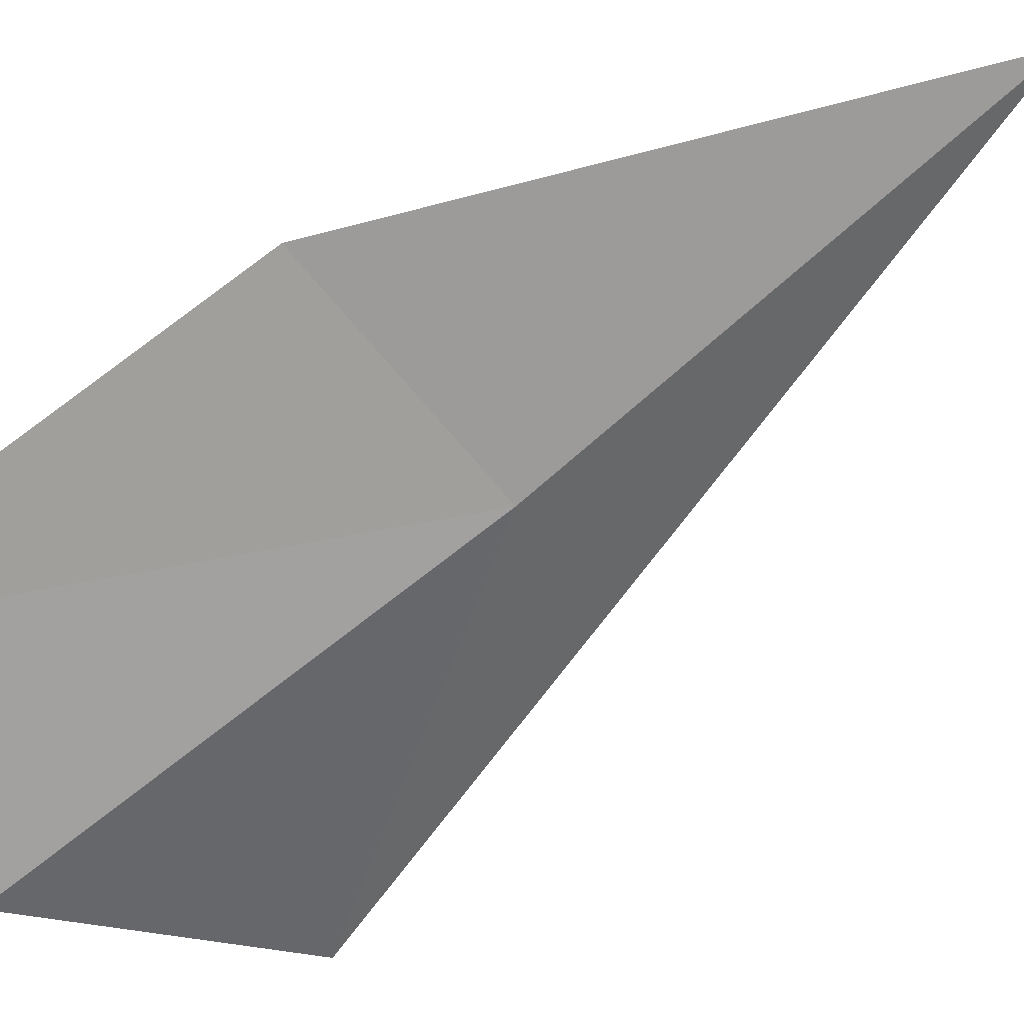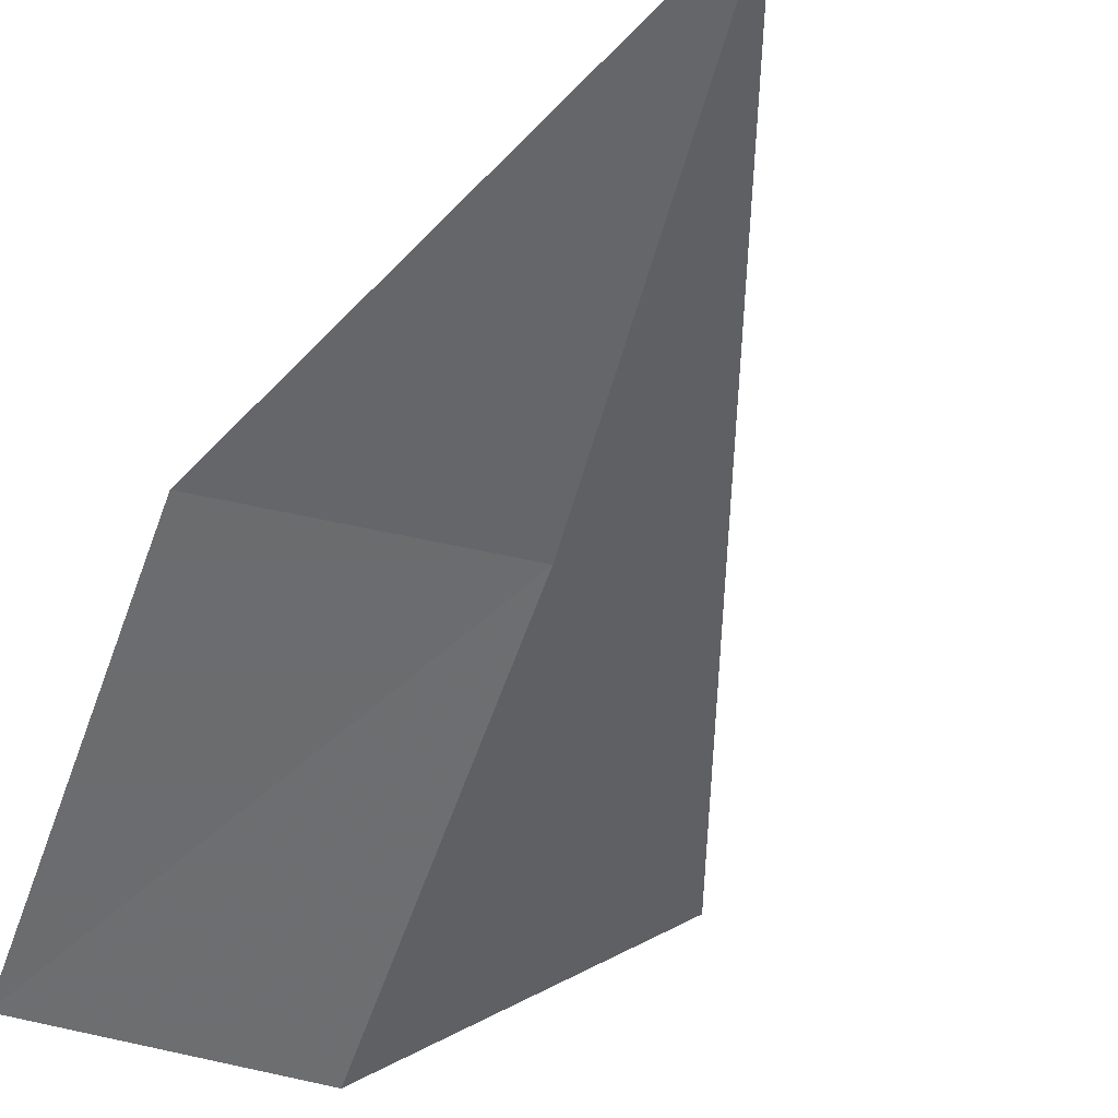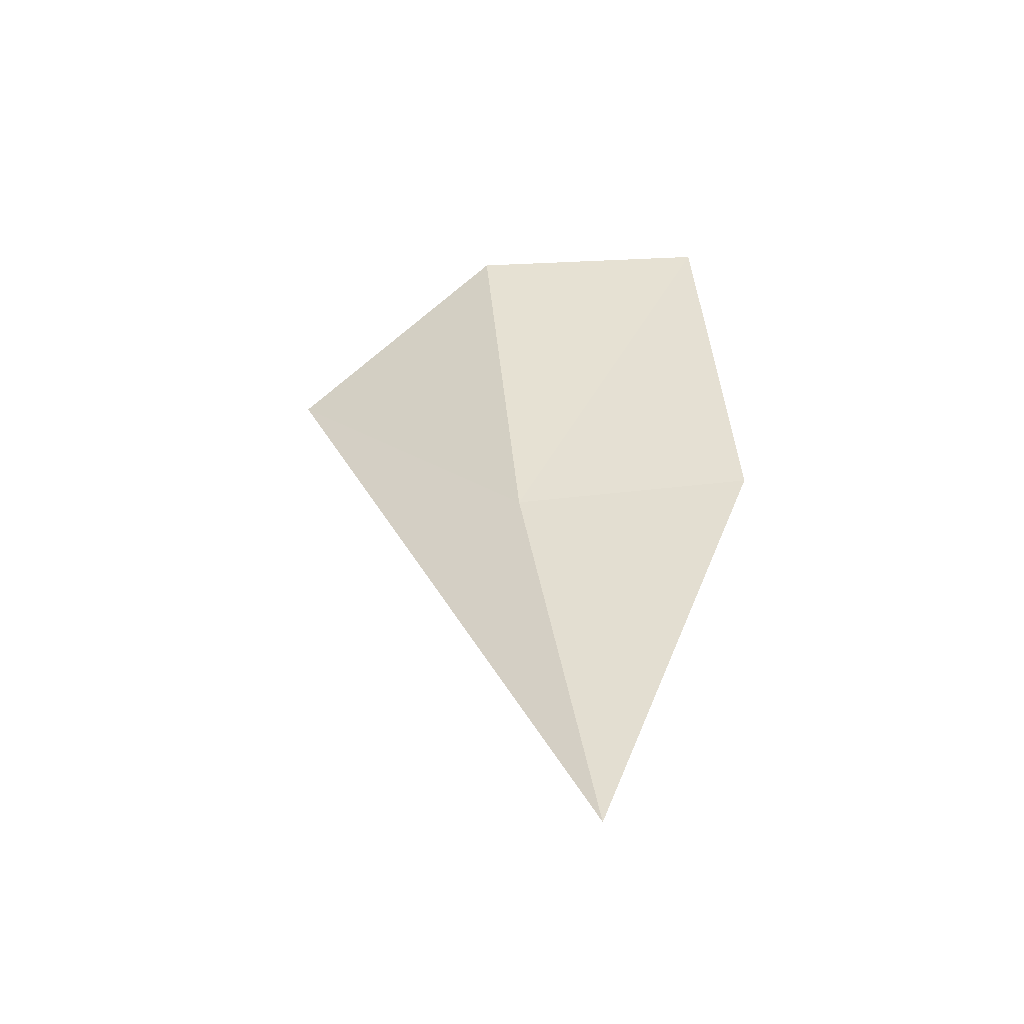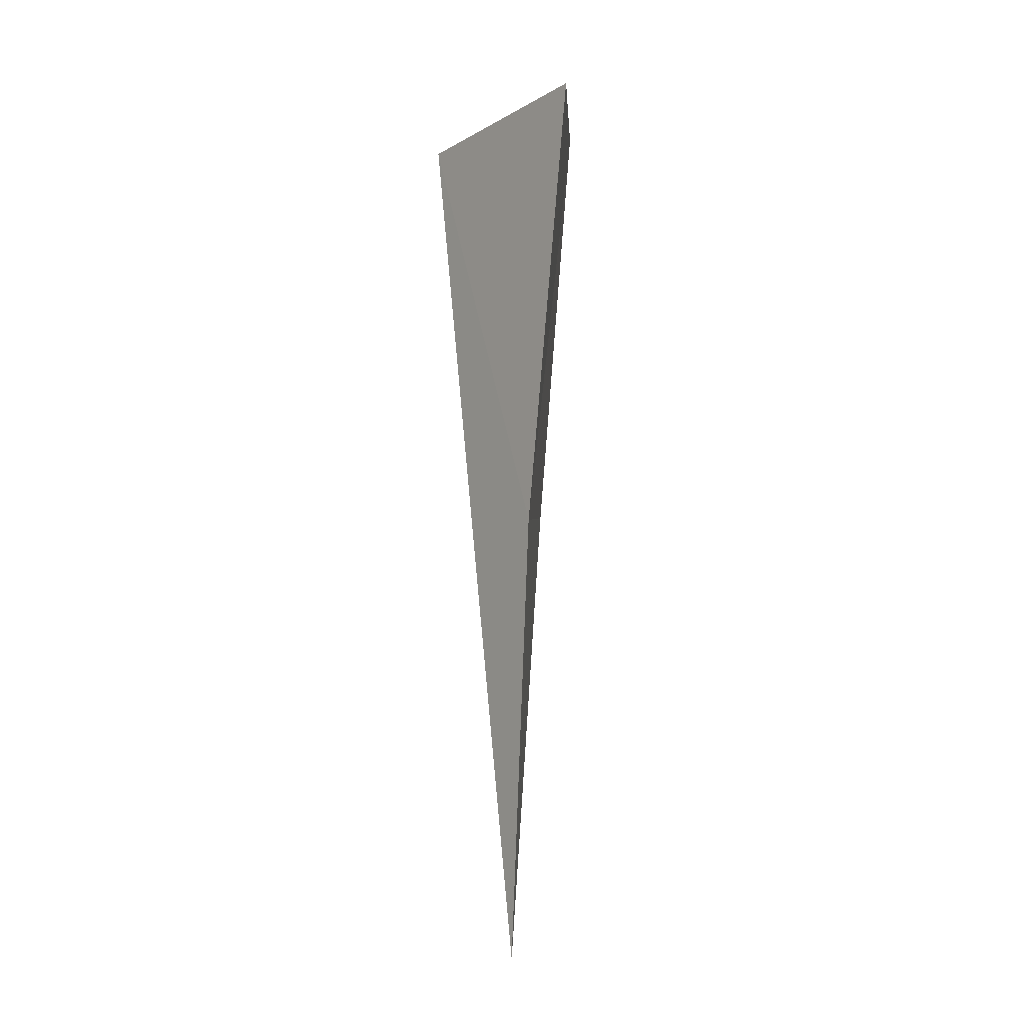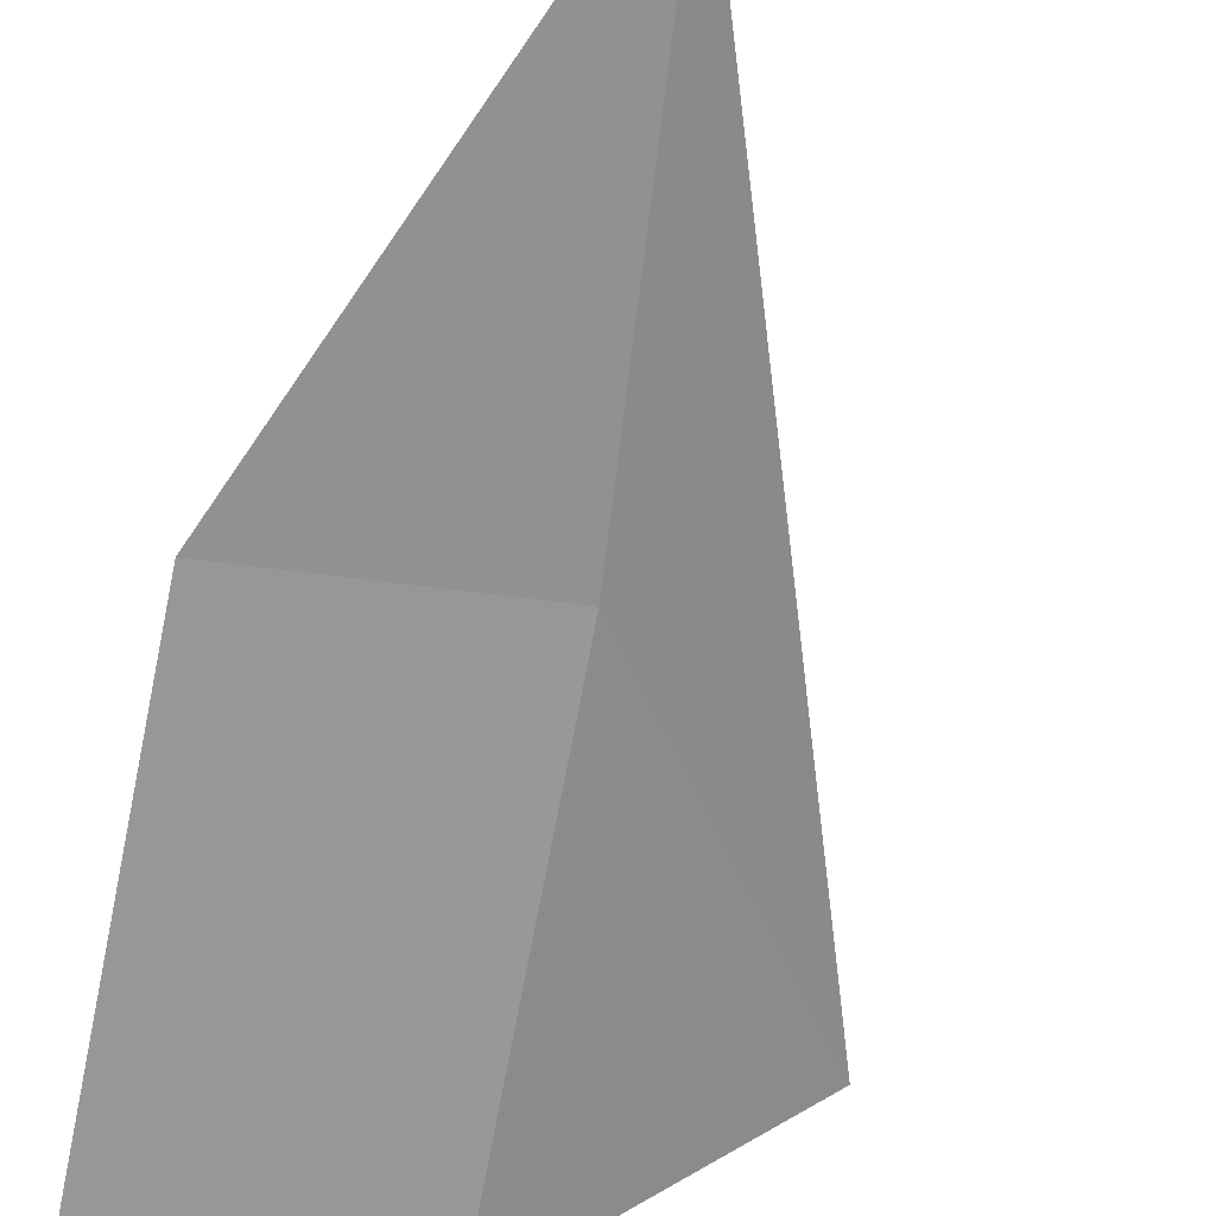
<metadata>
{"format":"obj","ext":"obj","renderer":"f3d","projection":"perspective","resolution":1024,"background":"white","views":[{"elev":-69.8,"azim":122.5,"up":"+Y"},{"elev":-49.7,"azim":156.8,"up":"+Y"},{"elev":-56.0,"azim":-0.2,"up":"+Z"},{"elev":-6.6,"azim":-88.5,"up":"+Z"},{"elev":-63.7,"azim":164.6,"up":"+Y"}]}
</metadata>
<code>
v -6.845 -6.022 12.23
v -6.785 -6.005 11.83
v -7.064 -5.952 12.51
v -6.879 -6.057 12.63
v -6.64 -6.03 12.26
v -6.664 -6.062 12.64
f 1 4 3
f 1 2 5
f 1 5 6
f 1 6 4
f 1 3 2

</code>
